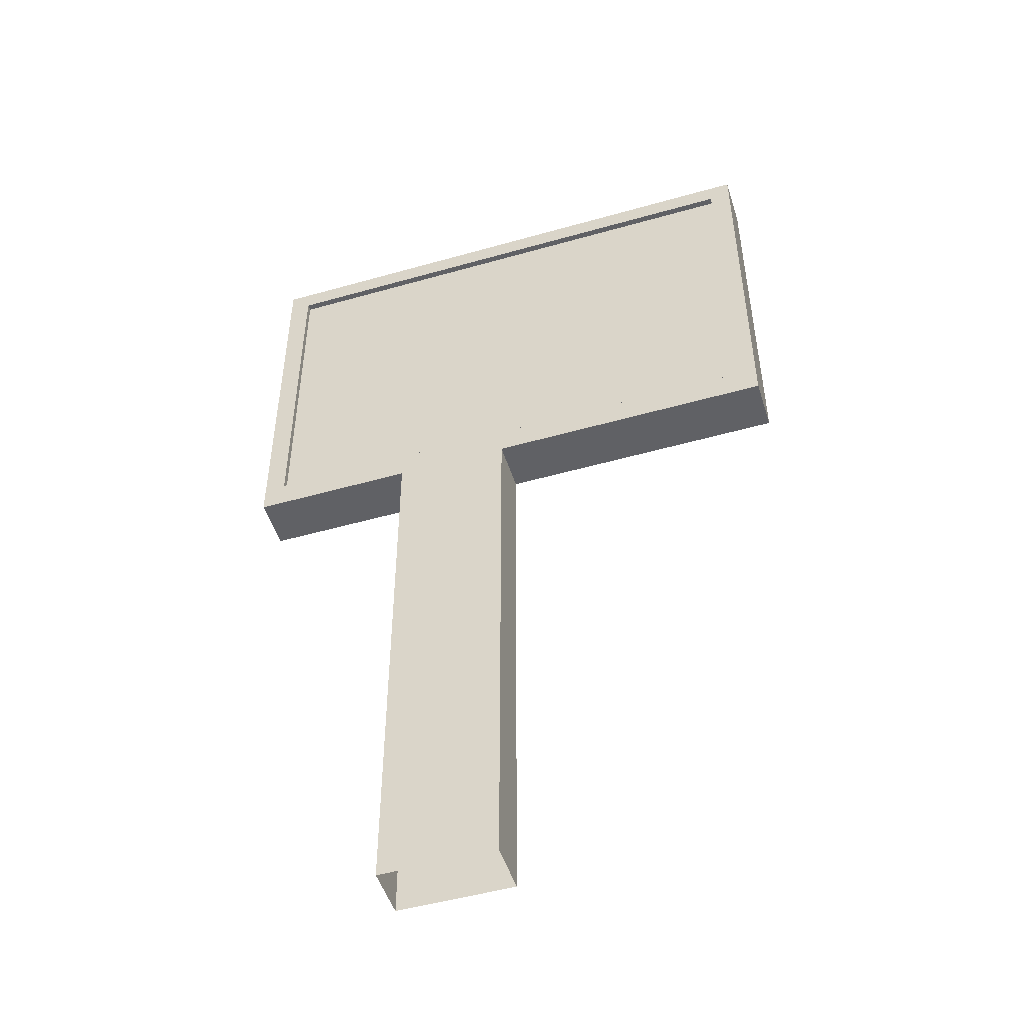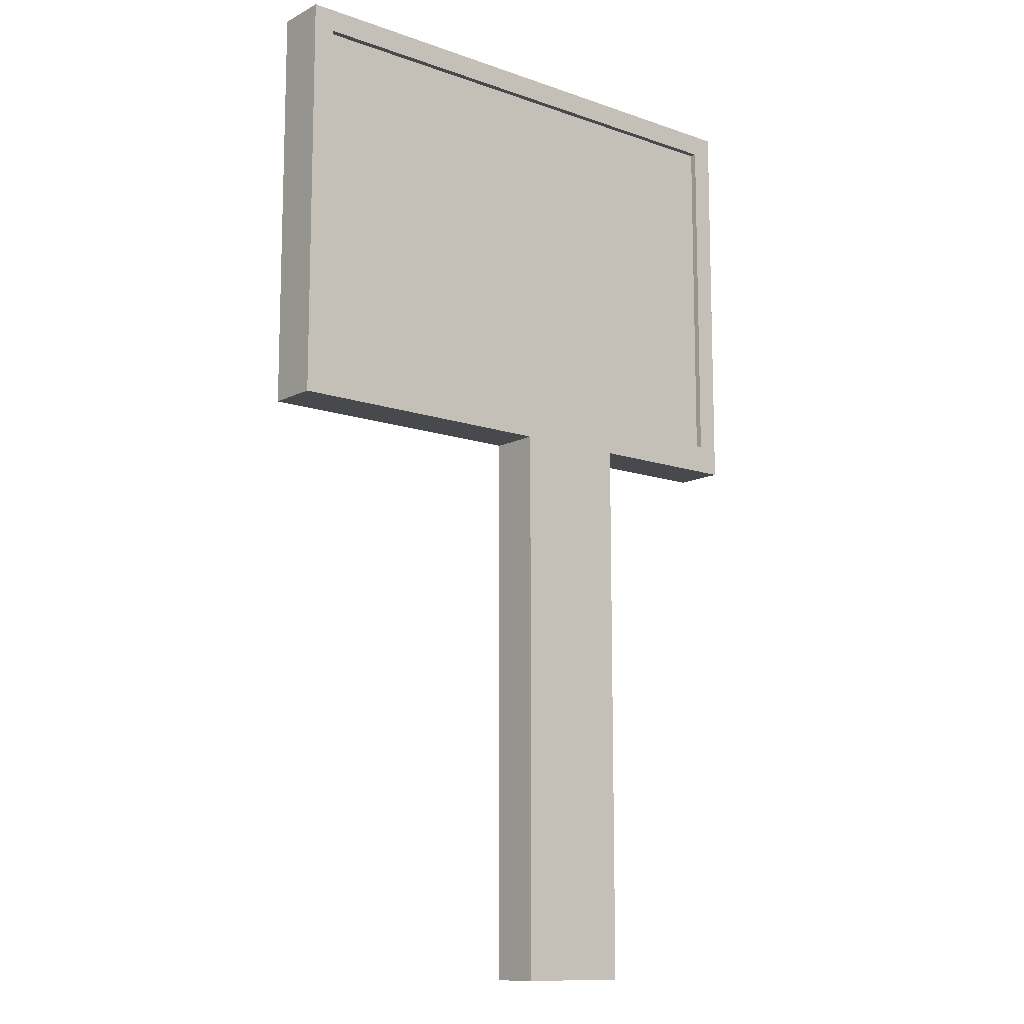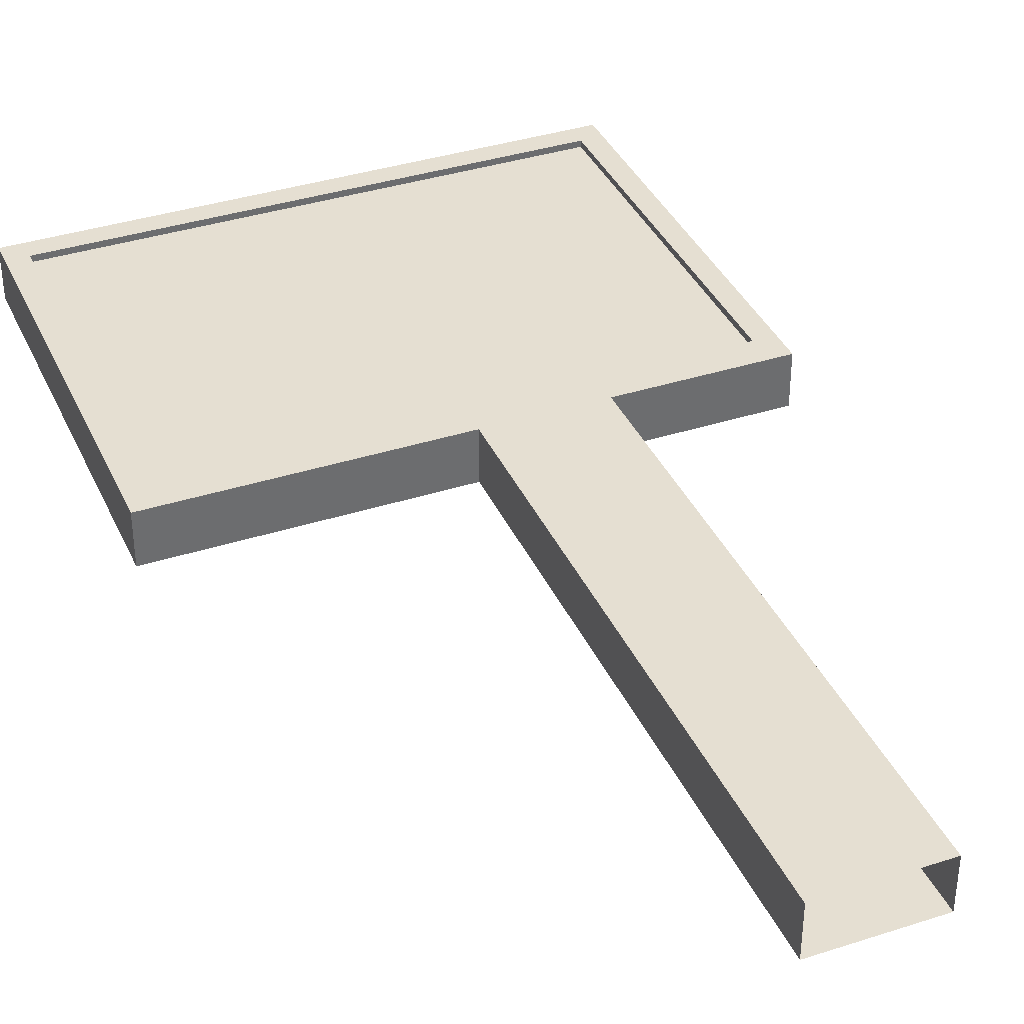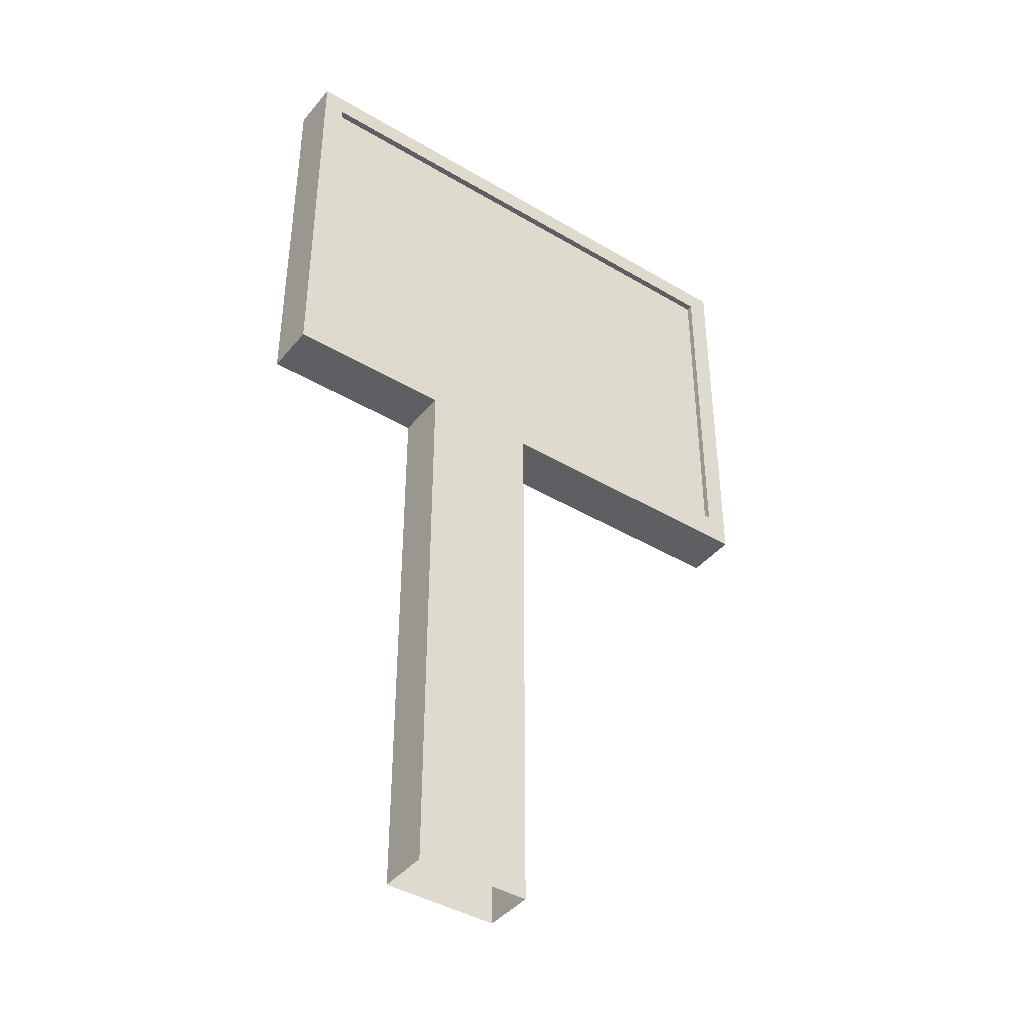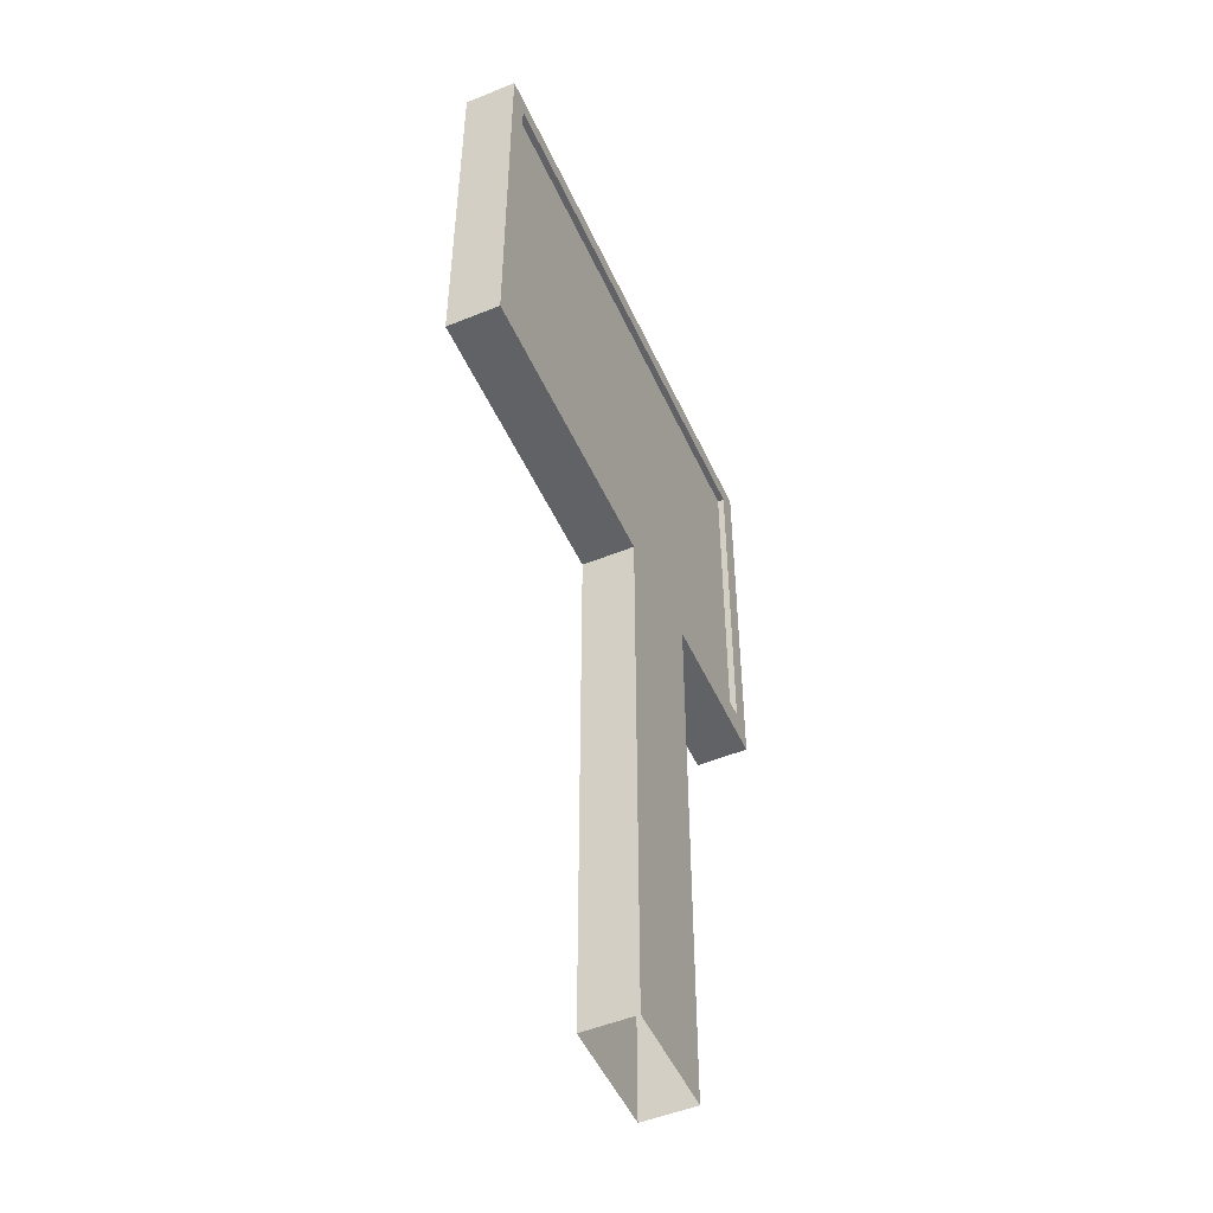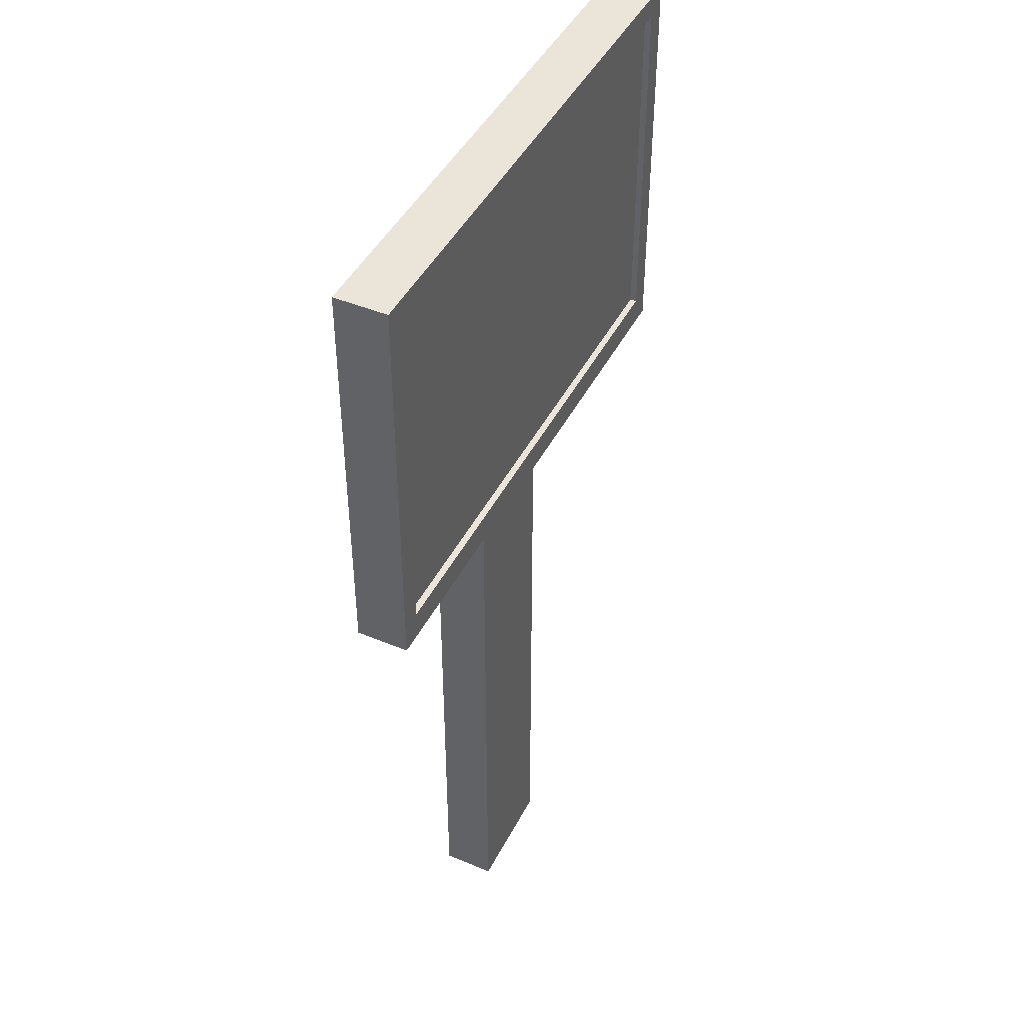
<metadata>
{"format":"obj","ext":"obj","renderer":"f3d","projection":"perspective","resolution":1024,"background":"white","views":[{"elev":-49.8,"azim":-162.6,"up":"+Y"},{"elev":-12.2,"azim":-39.7,"up":"+Y"},{"elev":37.5,"azim":-22.4,"up":"+Z"},{"elev":-41.7,"azim":144.3,"up":"+Y"},{"elev":-50.7,"azim":-66.0,"up":"+Y"},{"elev":44.8,"azim":115.9,"up":"+Y"}]}
</metadata>
<code>
o Billboard01
v 0.495 4.875 -0.225
v 0.495 0 -0.225
v 0.495 4.875 0.225
v 0.495 0 0.225
v -0.495 4.875 -0.225
v -0.495 0 -0.225
v -0.495 4.875 0.225
v -0.495 0 0.225
v 1.716 5.129 -0.225
v 1.716 5.129 0.225
v -2.769 5.129 -0.225
v -2.769 5.129 0.225
v 1.716 8.204 -0.225
v 1.716 8.204 0.225
v -2.769 8.204 -0.225
v -2.769 8.204 0.225
v 1.905 4.875 0.225
v -2.959 4.875 0.225
v -2.959 4.875 -0.225
v 1.905 4.875 -0.225
v 1.905 8.399 0.225
v -2.959 8.399 0.225
v -2.959 8.399 -0.225
v 1.905 8.399 -0.225
v 1.716 5.129 0.1688
v -2.769 5.129 0.1688
v -2.769 5.129 -0.1688
v 1.716 5.129 -0.1688
v 1.716 8.204 0.1688
v -2.769 8.204 0.1688
v -2.769 8.204 -0.1688
v 1.716 8.204 -0.1688
f 3 8 4
f 7 6 8
f 1 4 2
f 5 2 6
f 17 19 20
f 23 21 24
f 20 21 17
f 18 23 19
f 12 17 10
f 11 20 19
f 14 22 16
f 15 24 13
f 11 23 15
f 9 24 20
f 10 21 14
f 12 22 18
f 27 32 28
f 25 30 26
f 10 13 9
f 9 12 10
f 16 11 15
f 16 13 14
f 3 7 8
f 7 5 6
f 1 3 4
f 5 1 2
f 17 18 19
f 23 22 21
f 20 24 21
f 18 22 23
f 12 18 17
f 11 9 20
f 14 21 22
f 15 23 24
f 11 19 23
f 9 13 24
f 10 17 21
f 12 16 22
f 27 31 32
f 25 29 30
f 10 14 13
f 9 11 12
f 16 12 11
f 16 15 13

</code>
